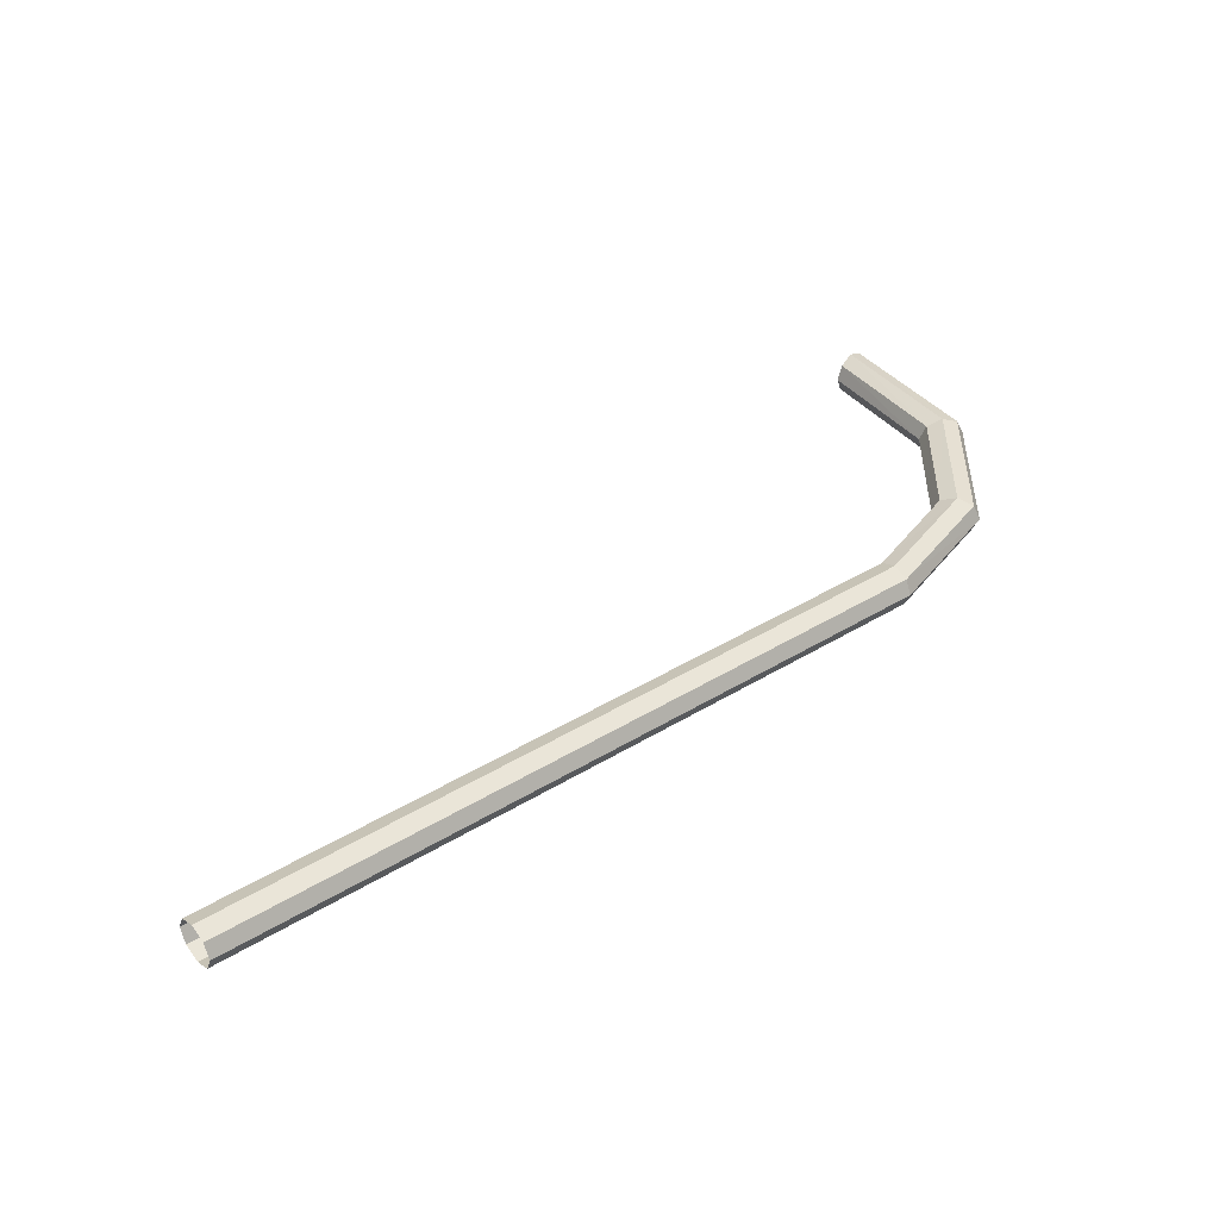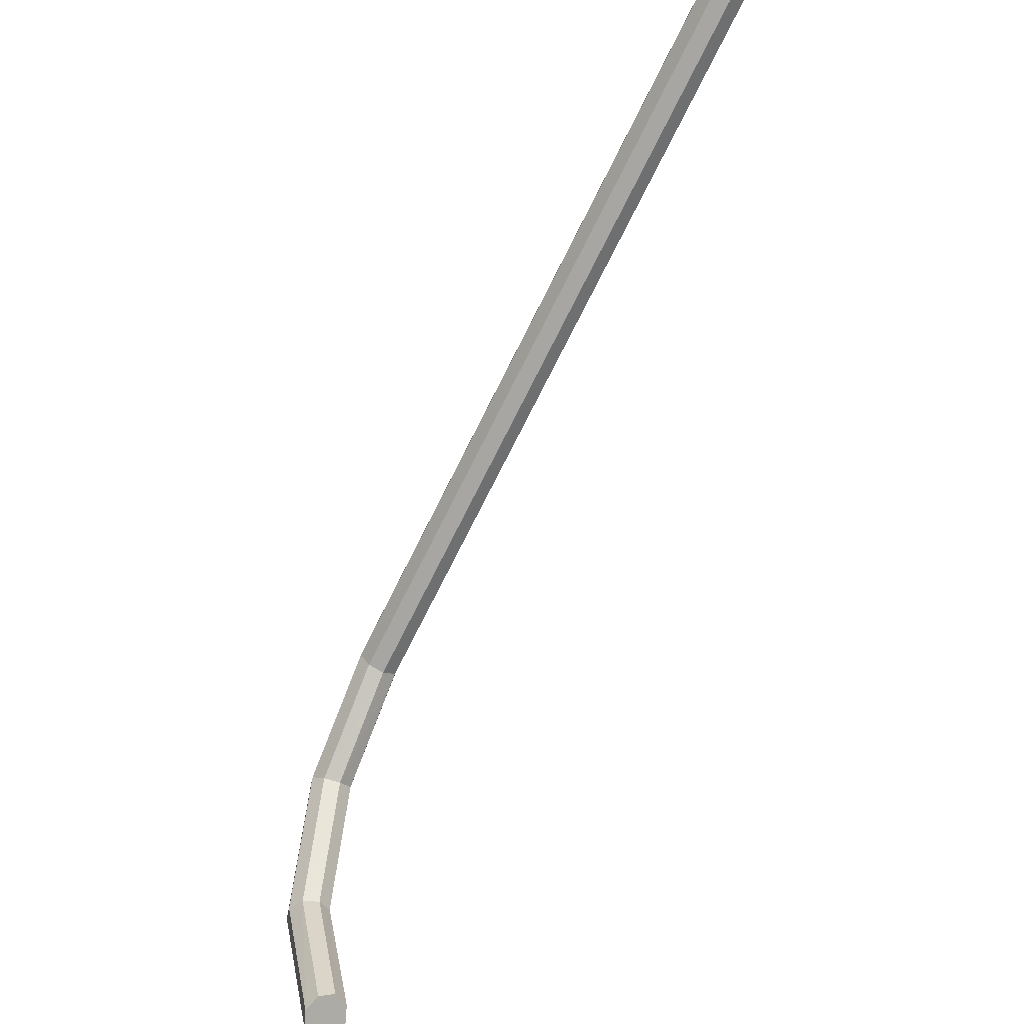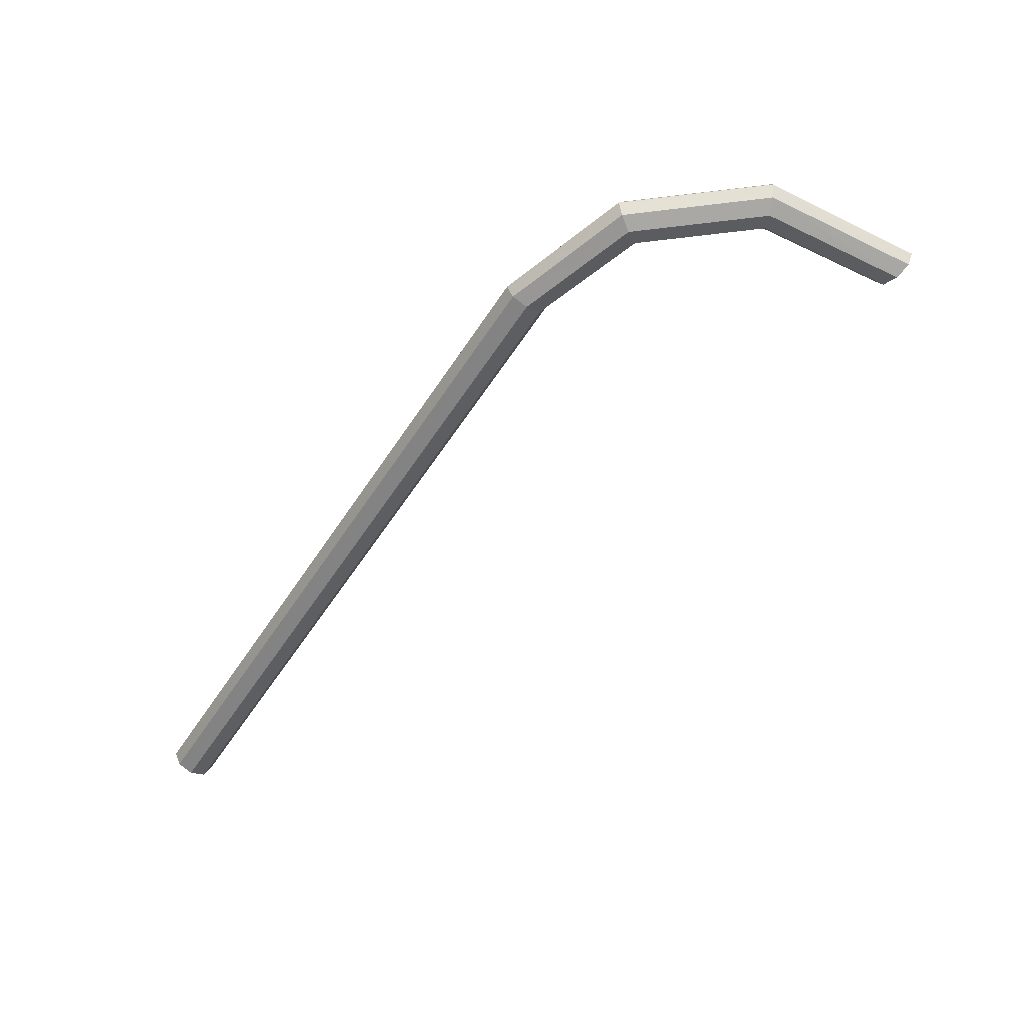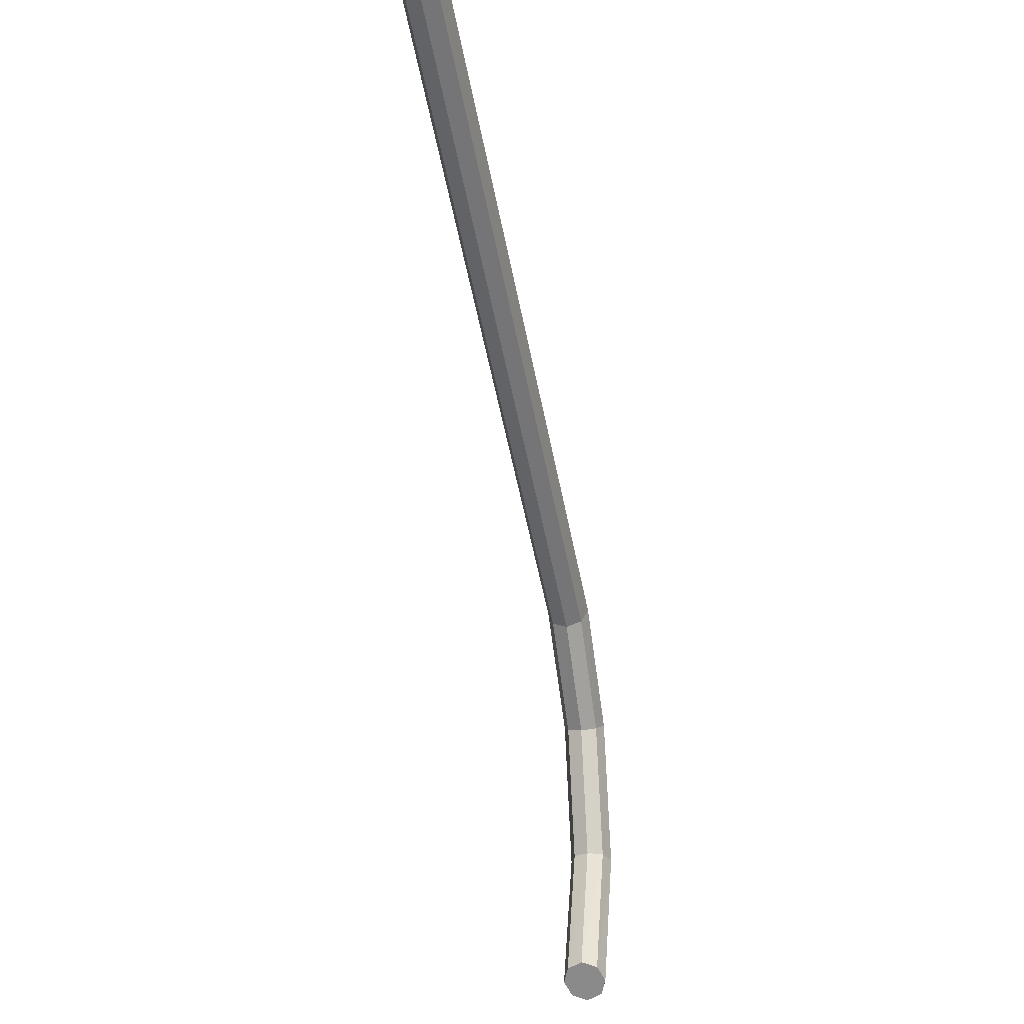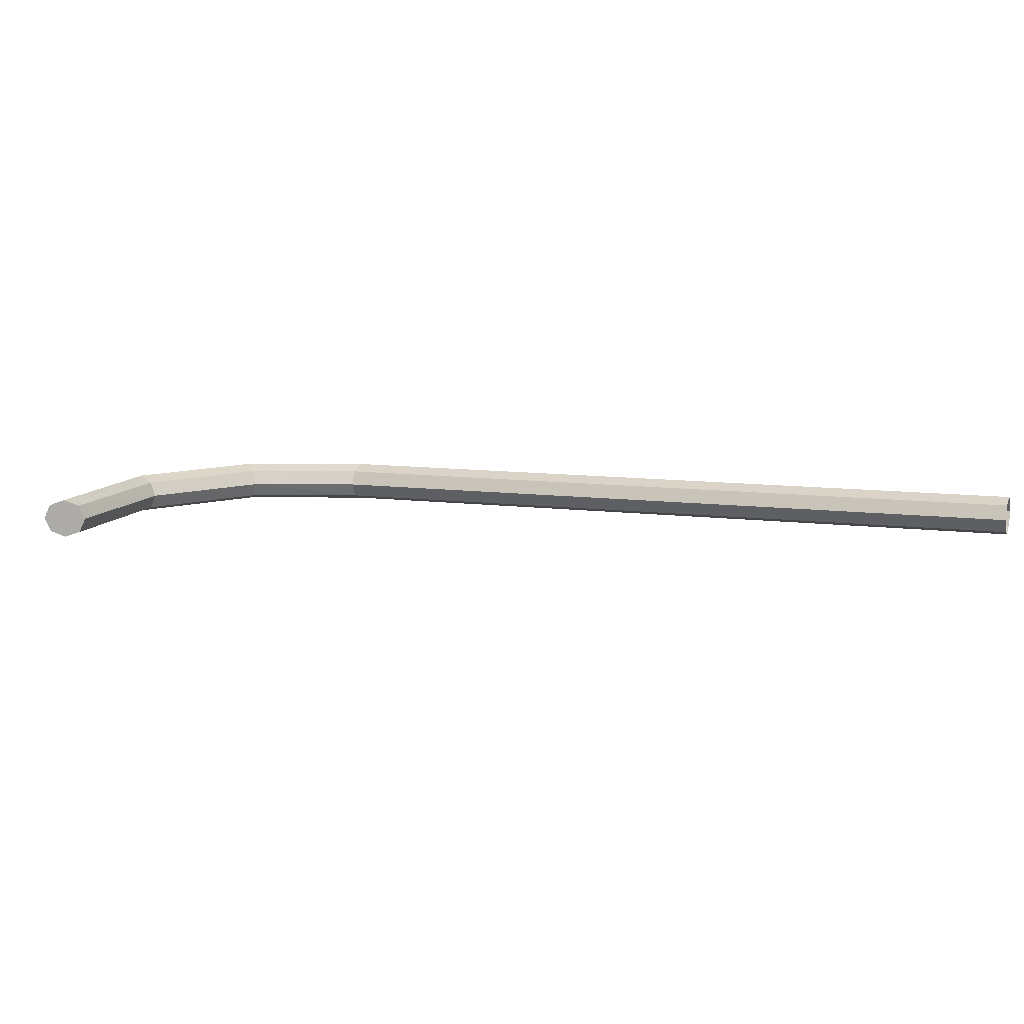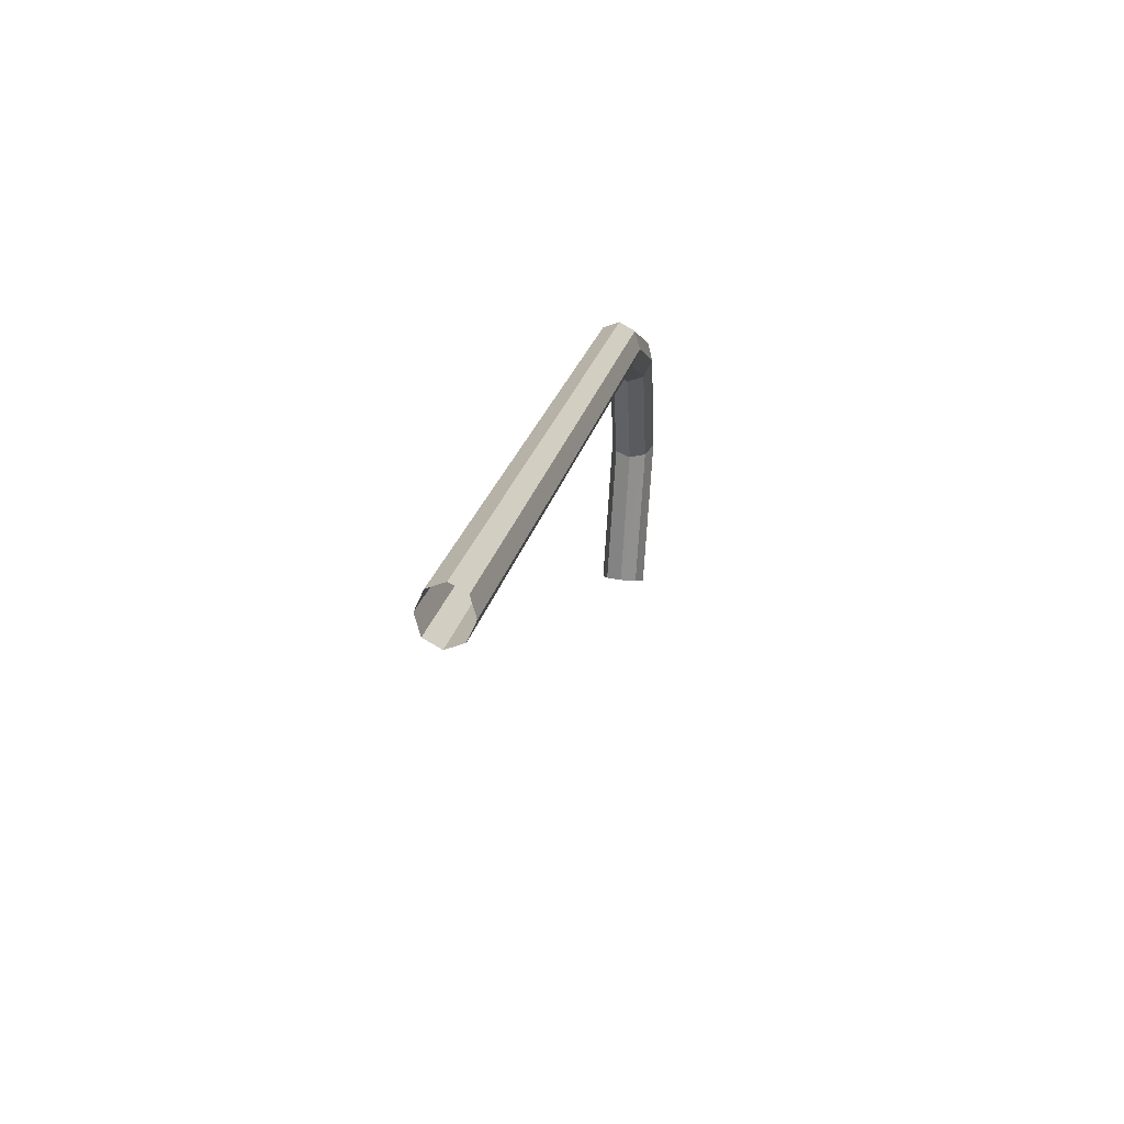
<metadata>
{"format":"obj","ext":"obj","renderer":"f3d","projection":"perspective","resolution":1024,"background":"white","views":[{"elev":38.2,"azim":-13.2,"up":"+Y"},{"elev":-42.7,"azim":-120.5,"up":"+Z"},{"elev":-55.1,"azim":83.7,"up":"+Y"},{"elev":-25.9,"azim":-79.0,"up":"+Z"},{"elev":12.4,"azim":-135.4,"up":"+Y"},{"elev":43.9,"azim":-80.5,"up":"+Z"}]}
</metadata>
<code>
v  -1.145 -0.02319 0.631
v  -1.147 -0.01777 0.6325
v  -1.125 -0.01777 0.6878
v  -1.123 -0.02319 0.6877
v  -1.151 -0.01552 0.6363
v  -1.131 -0.01552 0.6881
v  -1.156 -0.01777 0.6401
v  -1.138 -0.01777 0.6883
v  -1.158 -0.02319 0.6417
v  -1.14 -0.02319 0.6885
v  -1.156 -0.02861 0.6401
v  -1.138 -0.02861 0.6883
v  -1.151 -0.03086 0.6363
v  -1.131 -0.03086 0.6881
v  -1.147 -0.02861 0.6325
v  -1.125 -0.02861 0.6878
v  -1.138 -0.01777 0.7413
v  -1.136 -0.02319 0.7426
v  -1.144 -0.01552 0.7382
v  -1.149 -0.01777 0.7352
v  -1.151 -0.02319 0.7339
v  -1.149 -0.02861 0.7352
v  -1.144 -0.03086 0.7382
v  -1.138 -0.02861 0.7413
v  -1.176 -0.01777 0.7773
v  -1.175 -0.02319 0.7796
v  -1.179 -0.01552 0.7718
v  -1.181 -0.01777 0.7663
v  -1.182 -0.02319 0.764
v  -1.181 -0.02861 0.7663
v  -1.179 -0.03086 0.7718
v  -1.176 -0.02861 0.7773
v  -1.43 -0.01345 0.8992
v  -1.429 -0.01887 0.9015
v  -1.433 -0.0112 0.8937
v  -1.435 -0.01345 0.8882
v  -1.436 -0.01887 0.8859
v  -1.435 -0.02429 0.8882
v  -1.433 -0.02654 0.8937
v  -1.43 -0.02429 0.8992
g Object01
f 1 2 3
f 3 4 1
f 2 5 6
f 6 3 2
f 5 7 8
f 8 6 5
f 7 9 10
f 10 8 7
f 9 11 12
f 12 10 9
f 11 13 14
f 14 12 11
f 13 15 16
f 16 14 13
f 15 1 4
f 4 16 15
f 4 3 17
f 17 18 4
f 3 6 19
f 19 17 3
f 6 8 20
f 20 19 6
f 8 10 21
f 21 20 8
f 10 12 22
f 22 21 10
f 12 14 23
f 23 22 12
f 14 16 24
f 24 23 14
f 16 4 18
f 18 24 16
f 18 17 25
f 25 26 18
f 17 19 27
f 27 25 17
f 19 20 28
f 28 27 19
f 20 21 29
f 29 28 20
f 21 22 30
f 30 29 21
f 22 23 31
f 31 30 22
f 23 24 32
f 32 31 23
f 24 18 26
f 26 32 24
f 11 15 13
f 11 1 15
f 11 2 1
f 9 2 11
f 7 2 9
f 5 2 7
f 33 34 26
f 26 25 33
f 35 33 25
f 25 27 35
f 36 35 27
f 27 28 36
f 37 36 28
f 28 29 37
f 38 37 29
f 29 30 38
f 39 38 30
f 30 31 39
f 40 39 31
f 31 32 40
f 34 40 32
f 32 26 34
g

</code>
